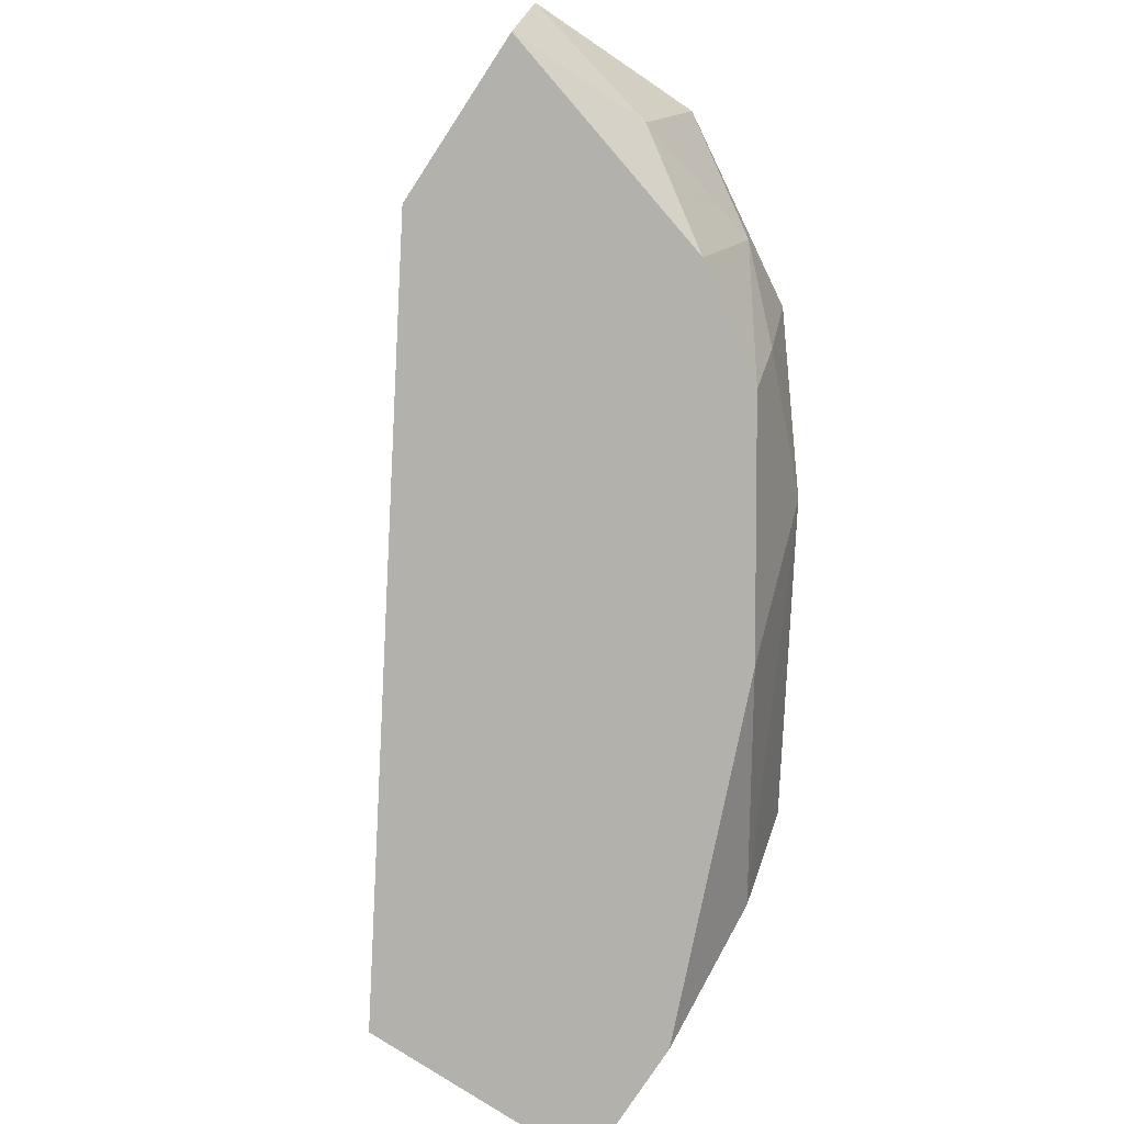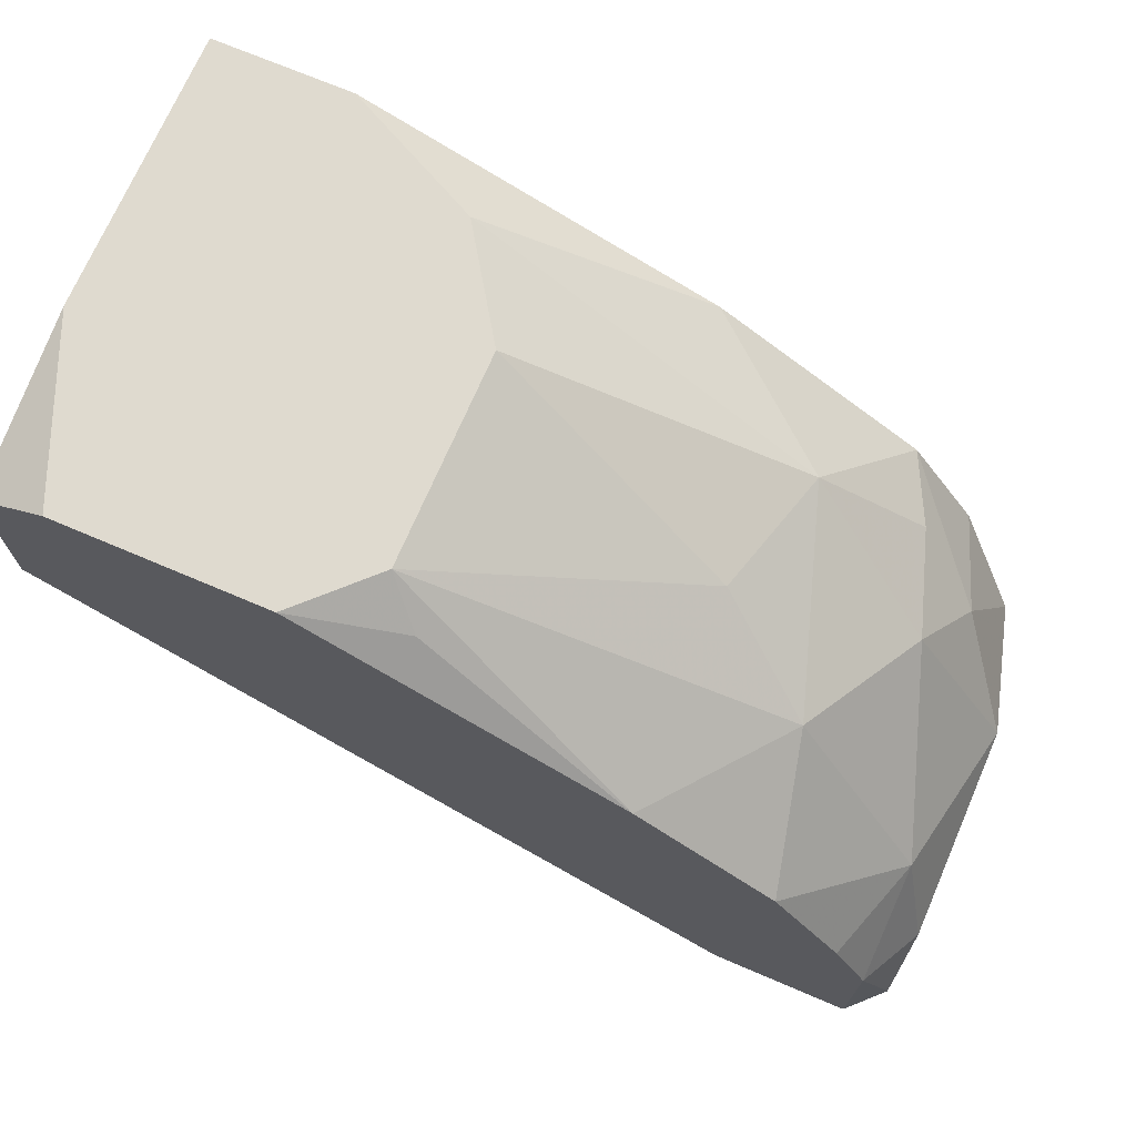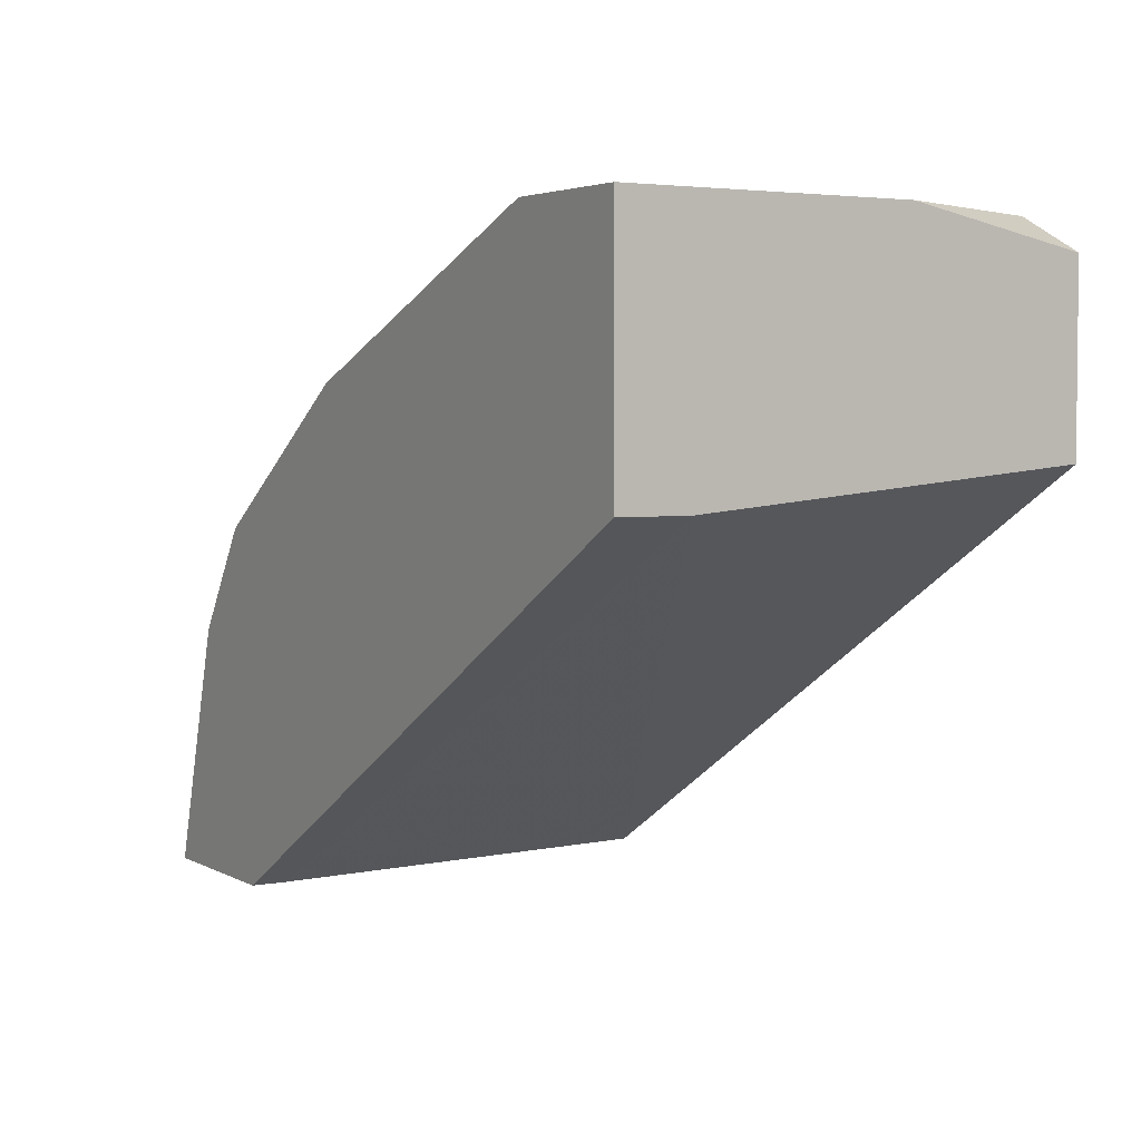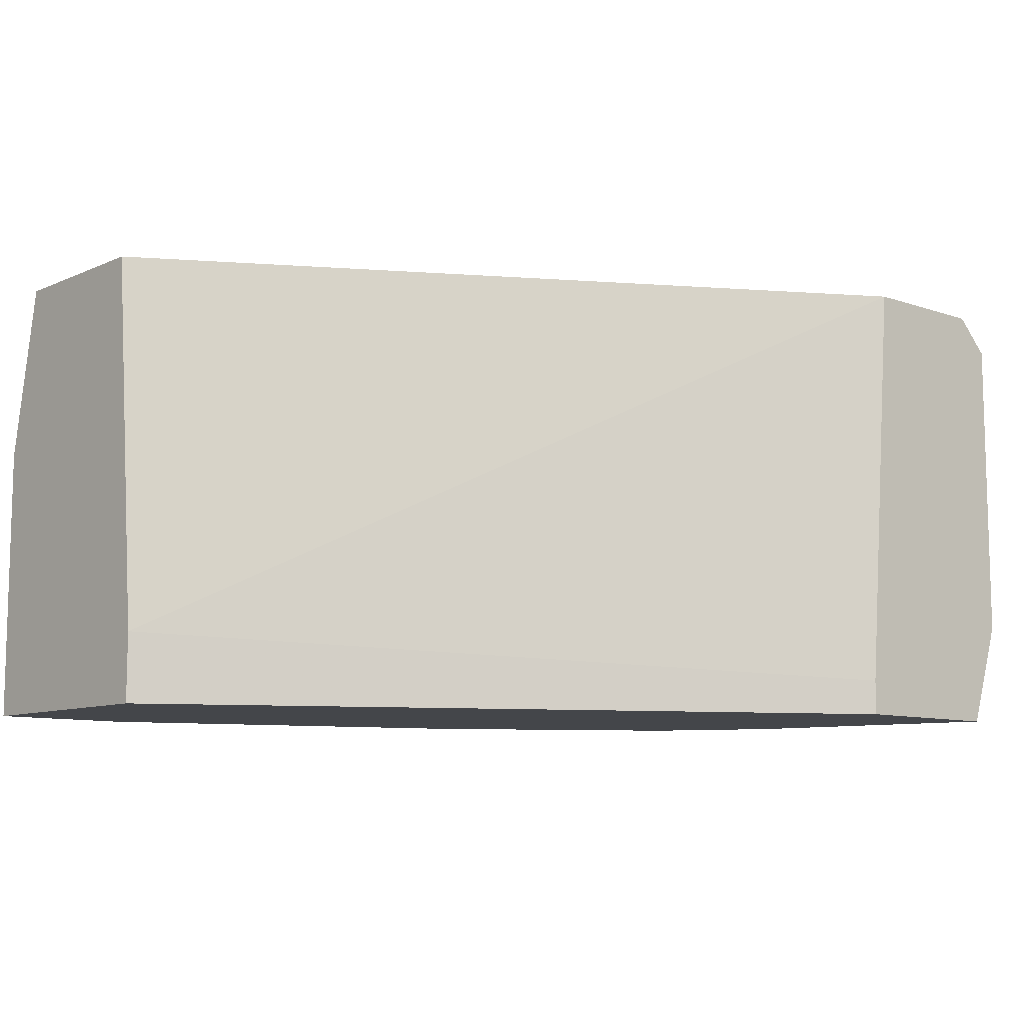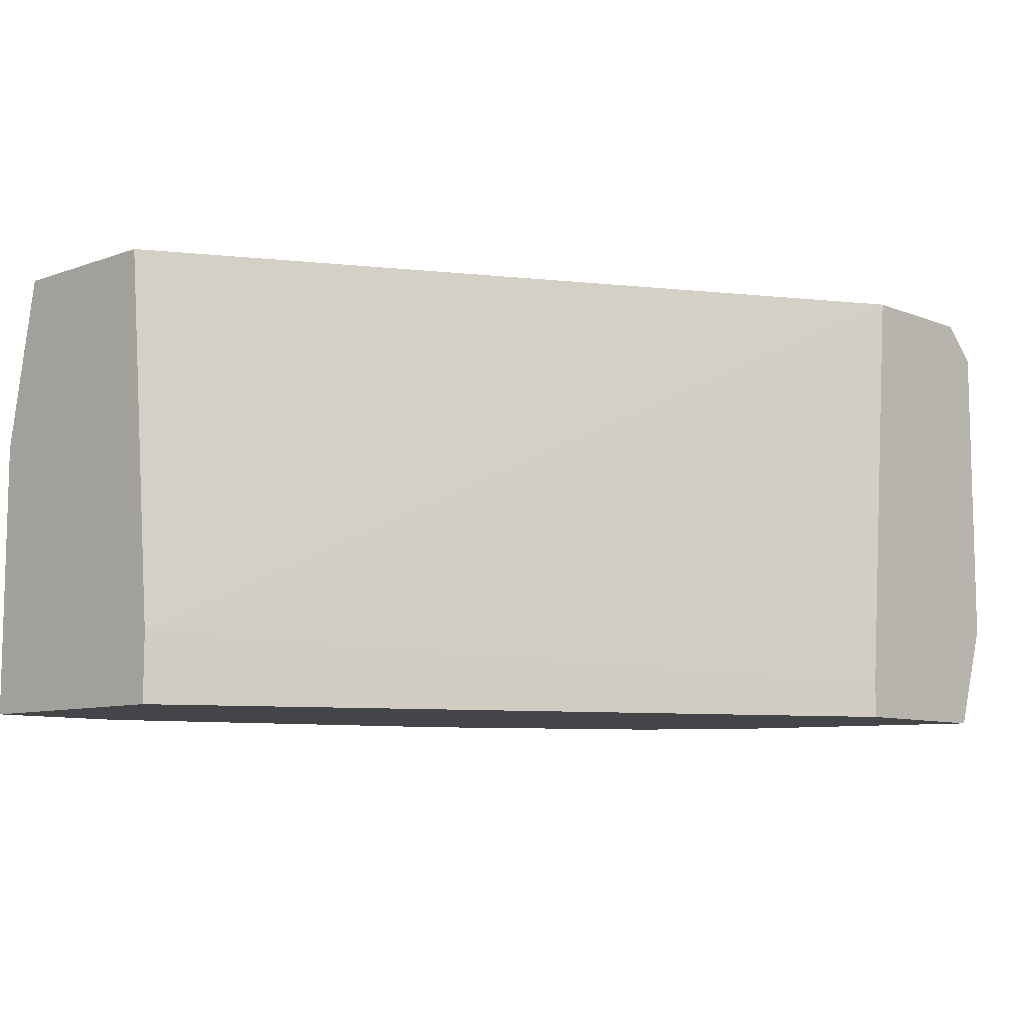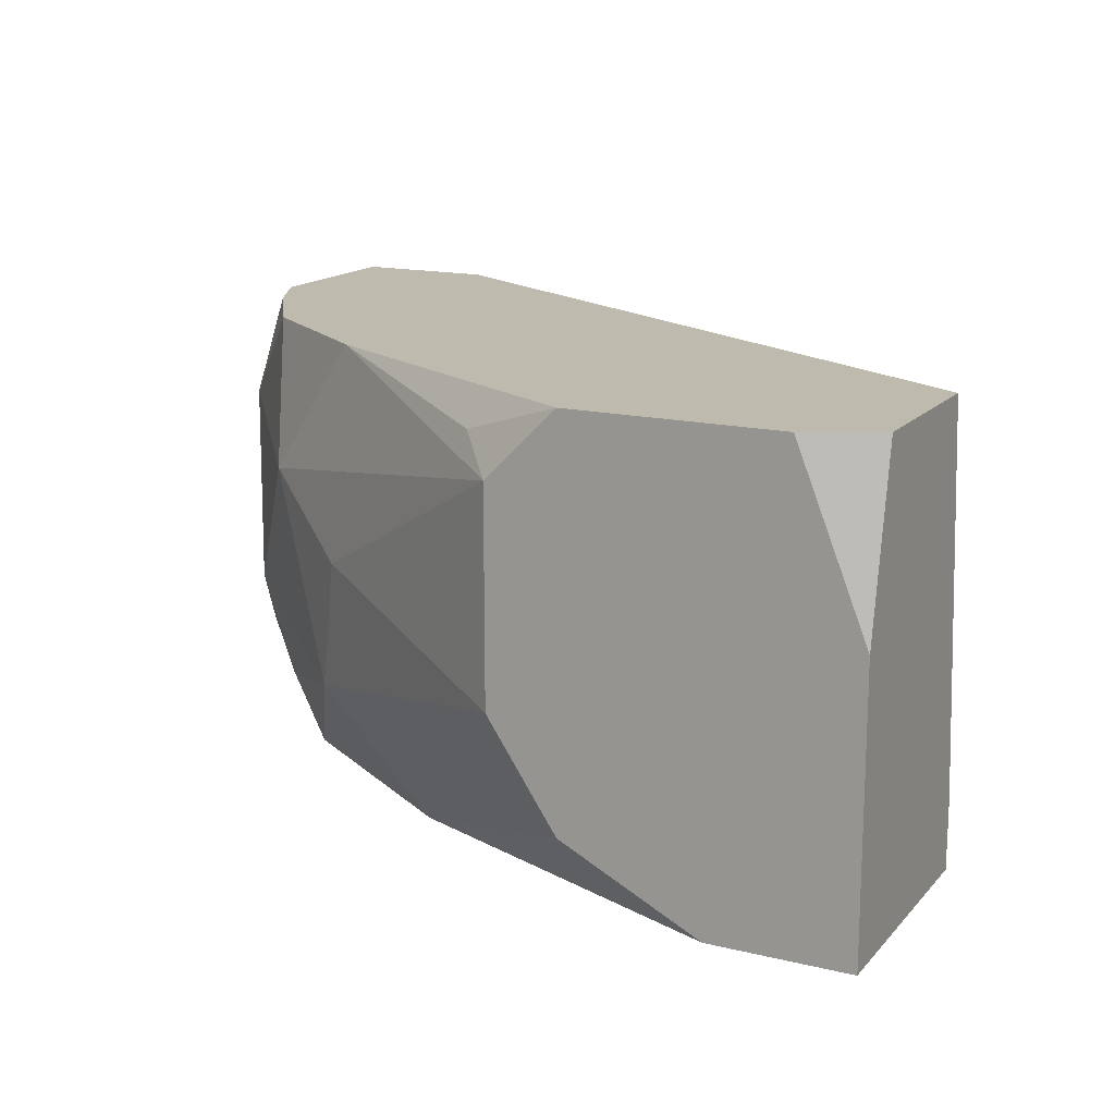
<metadata>
{"format":"obj","ext":"obj","renderer":"f3d","projection":"perspective","resolution":1024,"background":"white","views":[{"elev":-78.9,"azim":56.8,"up":"+Z"},{"elev":70.8,"azim":23.1,"up":"+Y"},{"elev":3.6,"azim":-121.2,"up":"+Y"},{"elev":-9.5,"azim":-41.7,"up":"+Z"},{"elev":-8.9,"azim":-46.5,"up":"+Z"},{"elev":15.6,"azim":-153.3,"up":"+Z"}]}
</metadata>
<code>
v 0.04367 0.01004 -0.003728
v 0.03006 0.0143 0.004779
v 0.04281 0.01004 0.004779
v 0.04281 0.01089 -0.000328
v 0.04707 0.007489 -0.002026
v 0.04707 0.004938 -0.006281
v 0.04026 0.01089 -0.006281
v 0.04792 0.005789 -0.003728
v 0.04792 0.004938 0.004779
v 0.04962 -0.001018 -0.003728
v 0.04962 -0.001018 0.003927
v 0.04962 0.002387 0.003076
v 0.04962 0.003237 -0.002026
v 0.03687 0.0143 0.003076
v 0.03687 0.0143 -0.002026
v 0.04452 -0.001018 -0.006281
v 0.04452 -0.001018 -0.00543
v 0.04537 -0.001018 0.004779
v 0.04537 0.007489 -0.006281
v 0.04537 0.00919 0.001374
v 0.03176 0.0143 -0.006281
v 0.02836 0.0143 0.000523
v 0.02836 0.0143 -0.006281
v 0.02836 0.01344 0.004779
v 0.02836 0.00834 -0.004579
v 0.02836 0.00834 -0.006281
v 0.02836 0.00919 0.004779
v 0.04877 -0.001018 -0.006281
v 0.04877 -0.001018 0.004779
v 0.04877 0.002387 -0.00543
v 0.04877 0.003237 0.004779
v 0.04877 0.004938 0.002225
v 0.03772 0.01344 0.003927
v 0.04622 0.007489 -0.004579
v 0.04622 0.007489 0.004779
v 0.03516 0.0143 -0.004579
v 0.03516 0.0143 0.004779
f 12 32 31
f 23 28 26
f 27 23 26
f 28 29 17
f 27 29 9
f 14 23 2
f 27 9 2
f 28 23 7
f 29 27 18
f 17 29 18
f 23 14 15
f 23 27 24
f 27 2 24
f 14 33 3
f 2 9 3
f 20 14 3
f 28 7 6
f 29 28 11
f 15 1 36
f 23 15 36
f 1 7 36
f 27 26 25
f 26 17 25
f 18 27 25
f 17 18 25
f 34 1 5
f 1 20 5
f 32 13 5
f 20 32 5
f 26 28 16
f 28 17 16
f 17 26 16
f 11 28 10
f 13 11 10
f 33 14 37
f 14 2 37
f 3 33 37
f 2 3 37
f 11 13 12
f 13 32 12
f 3 9 35
f 20 3 35
f 9 32 35
f 32 20 35
f 7 23 21
f 23 36 21
f 36 7 21
f 6 7 19
f 1 34 19
f 7 1 19
f 28 6 30
f 10 28 30
f 13 10 30
f 14 20 4
f 15 14 4
f 20 1 4
f 1 15 4
f 34 5 8
f 5 13 8
f 6 19 8
f 19 34 8
f 30 6 8
f 13 30 8
f 2 23 22
f 23 24 22
f 24 2 22
f 9 29 31
f 29 11 31
f 32 9 31
f 11 12 31

</code>
